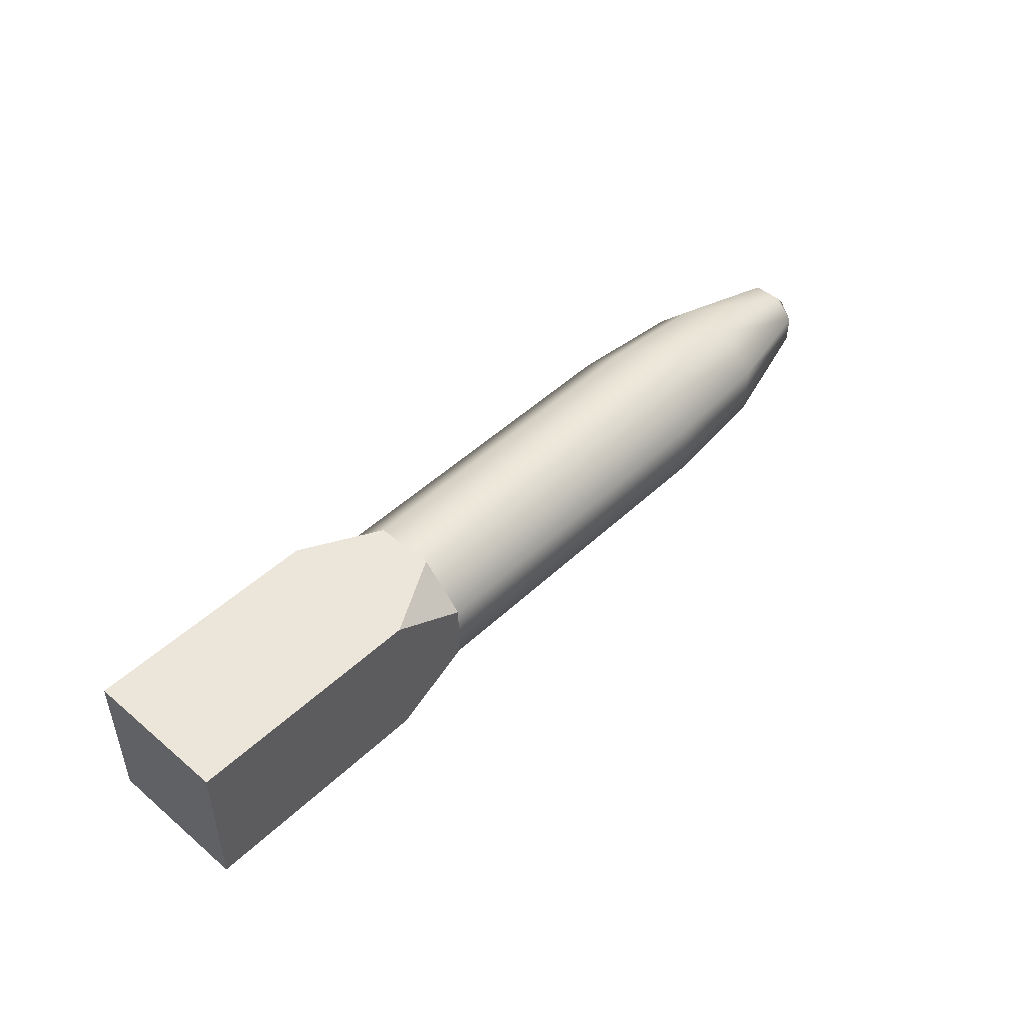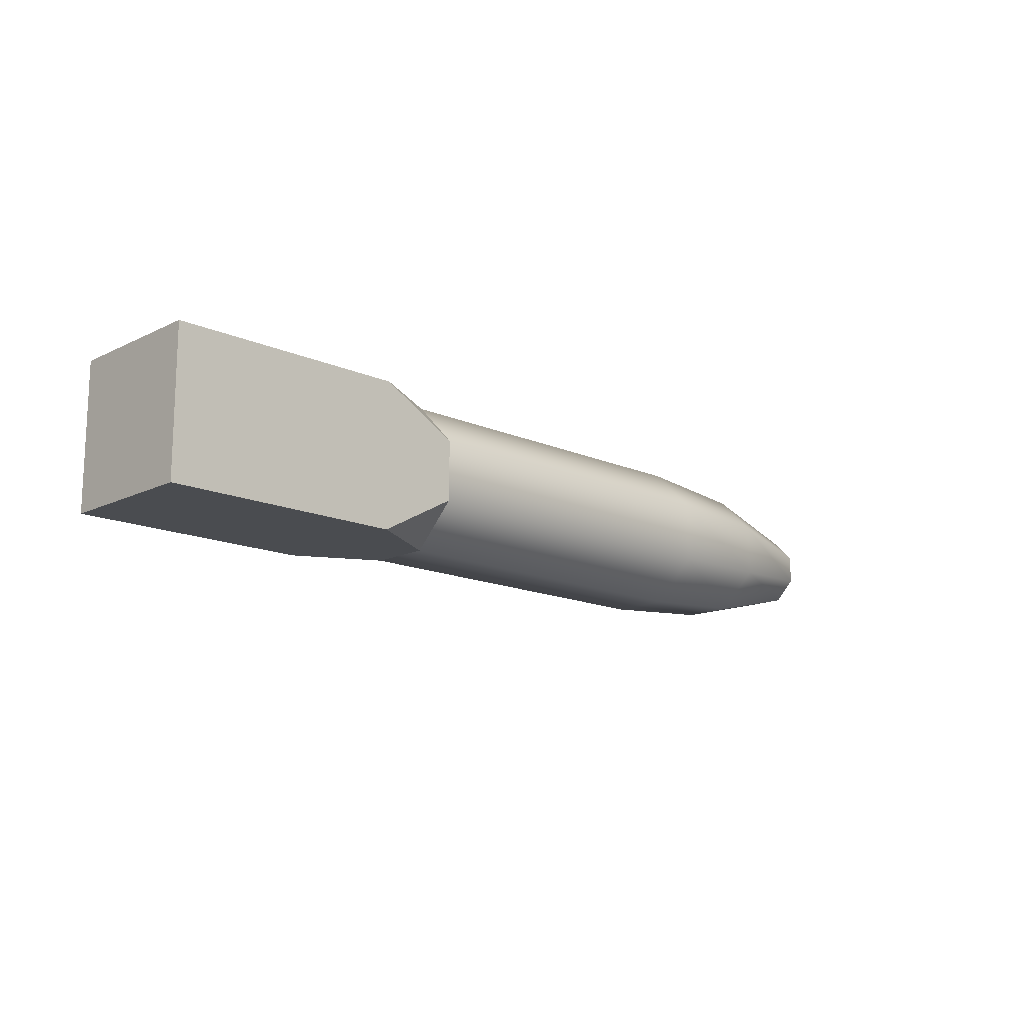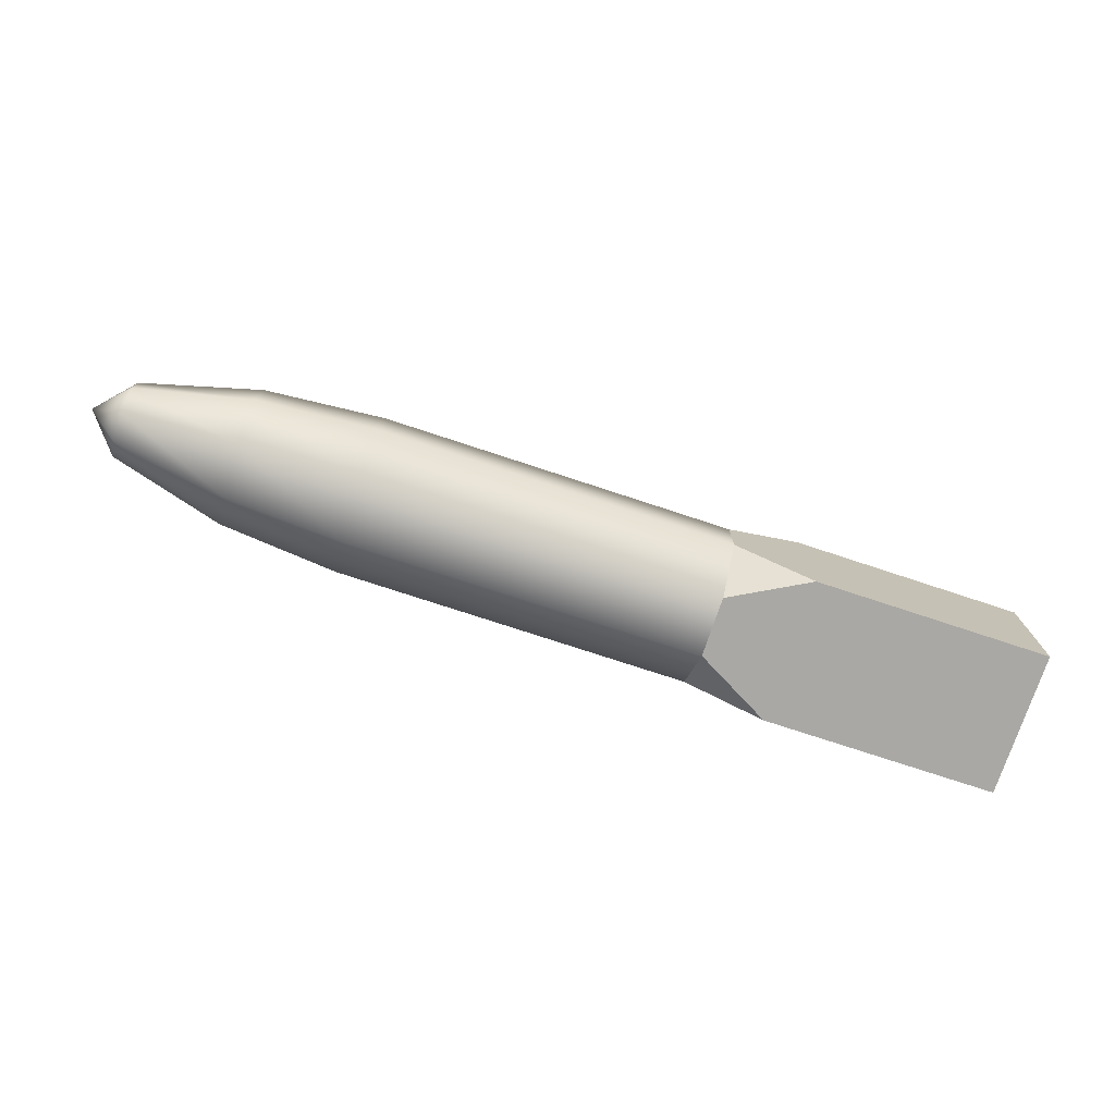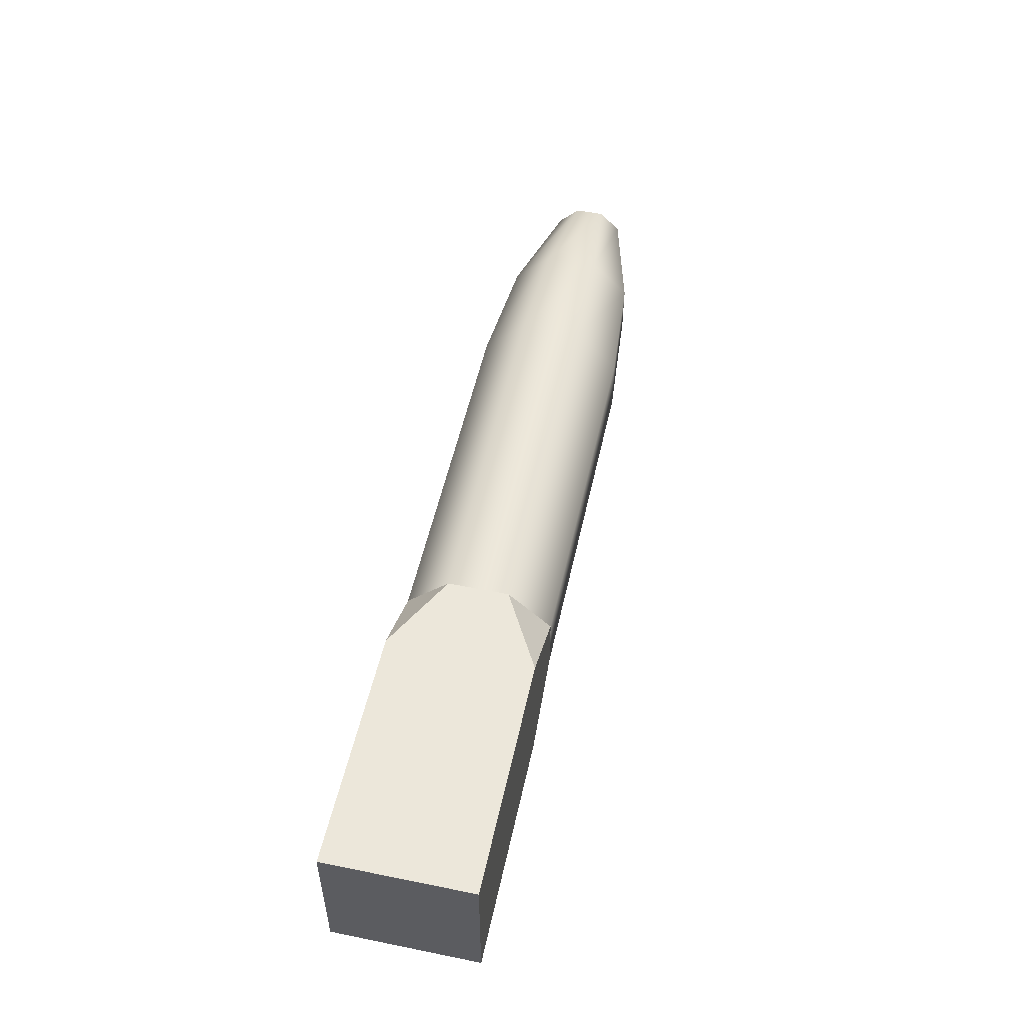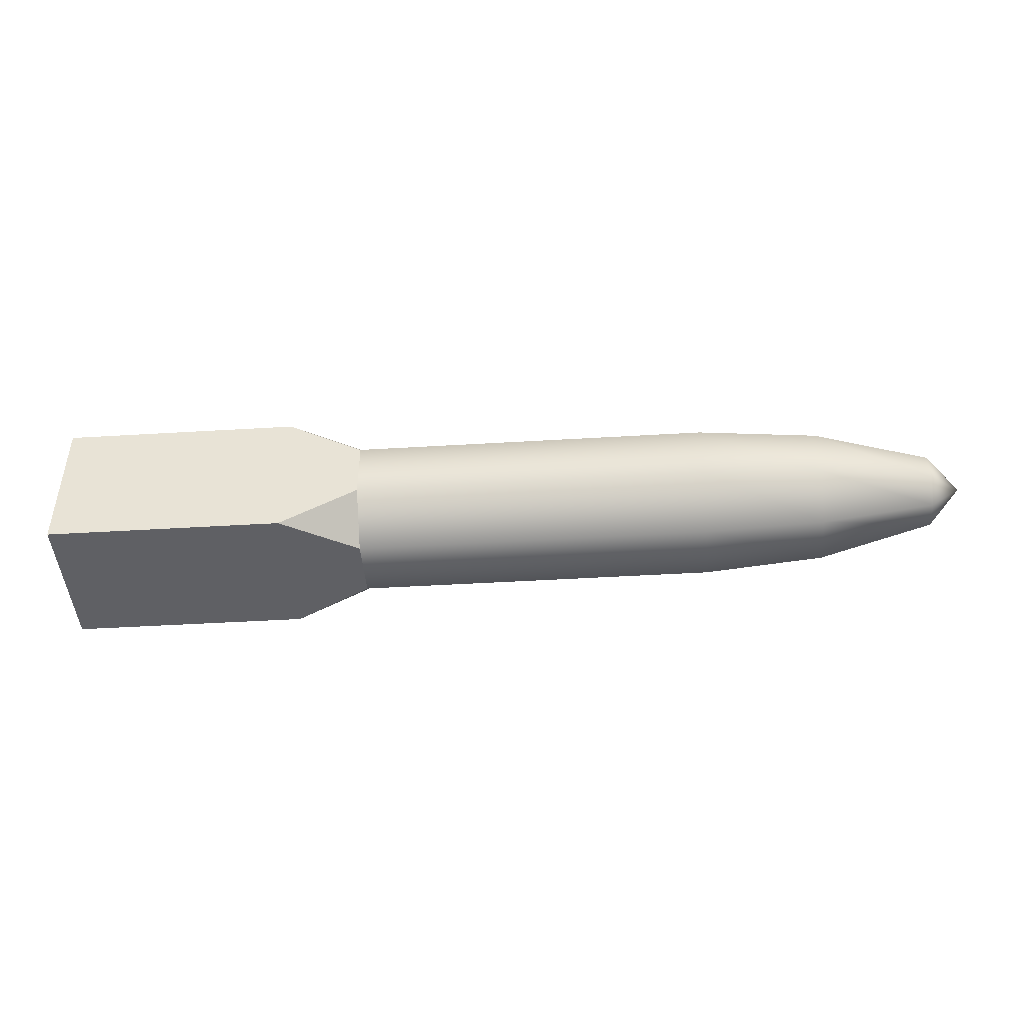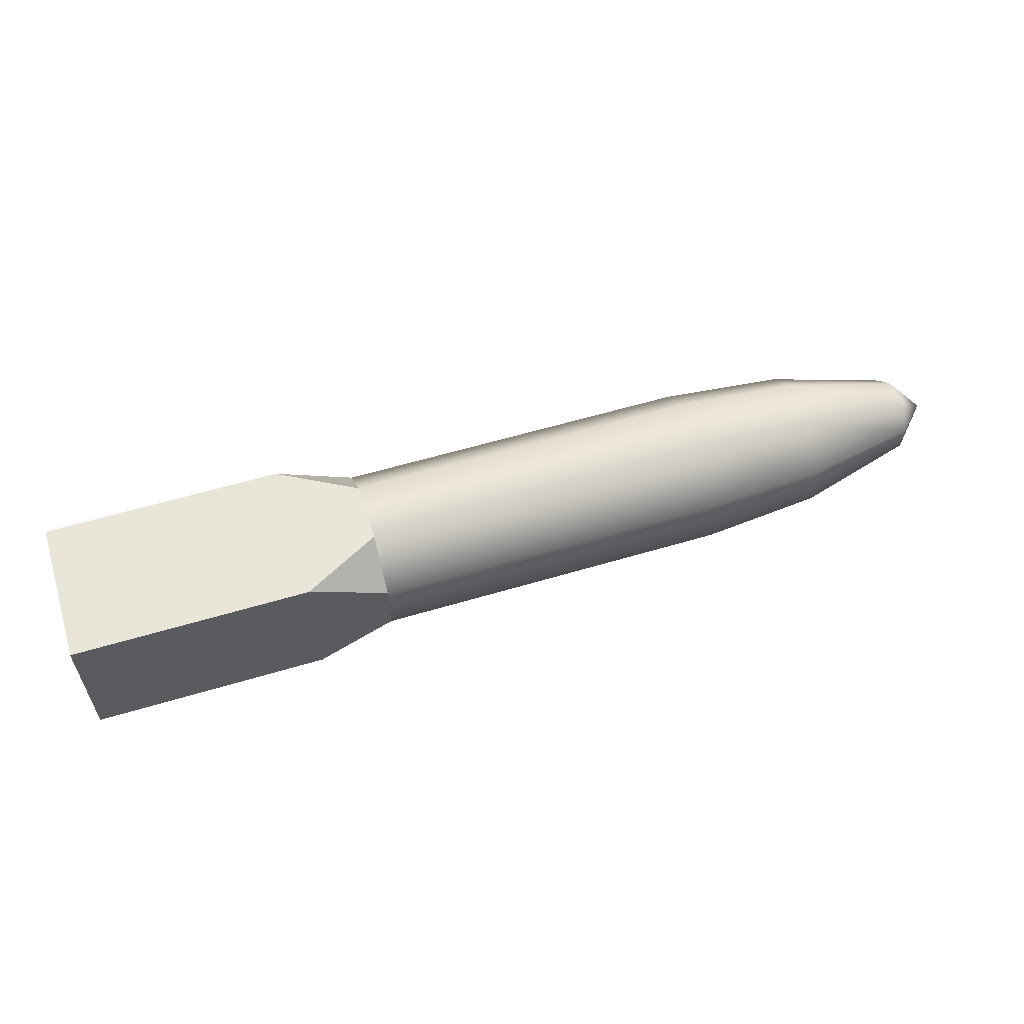
<metadata>
{"format":"obj","ext":"obj","renderer":"f3d","projection":"perspective","resolution":1024,"background":"white","views":[{"elev":47.4,"azim":-46.6,"up":"+Y"},{"elev":-14.7,"azim":-43.8,"up":"+Z"},{"elev":-74.9,"azim":161.7,"up":"+Z"},{"elev":52.4,"azim":-77.7,"up":"+Z"},{"elev":-45.2,"azim":4.0,"up":"+Y"},{"elev":58.1,"azim":-17.2,"up":"+Y"}]}
</metadata>
<code>
g default
v 0.93 0.0553 -0.09298
v 0.93 0.0553 -0.139
v 0.93 0.02279 -0.1715
v 0.93 -0.02319 -0.1715
v 0.93 -0.0557 -0.139
v 0.93 -0.0557 -0.09298
v 0.93 -0.02319 -0.06047
v 0.93 0.02279 -0.06047
v 0.7459 0.1008 -0.07416
v 0.7459 0.1008 -0.1578
v 0.7459 0.04163 -0.217
v 0.7459 -0.04202 -0.217
v 0.7459 -0.1012 -0.1578
v 0.7459 -0.1012 -0.07416
v 0.7459 -0.04202 -0.01501
v 0.7459 0.04163 -0.01501
v 0.5559 0.1158 -0.06795
v 0.5559 0.1158 -0.164
v 0.5559 0.04785 -0.232
v 0.5559 -0.04824 -0.232
v 0.5559 -0.1162 -0.164
v 0.5559 -0.1162 -0.06795
v 0.5559 -0.04824 -4e-06
v 0.5559 0.04785 -4e-06
v -0.009476 0.1158 -0.06797
v -0.009471 0.1158 -0.1641
v -0.009467 0.04785 -0.232
v -0.009467 -0.04824 -0.232
v -0.009471 -0.1162 -0.1641
v -0.009476 -0.1162 -0.06797
v -0.00948 -0.04824 -3.1e-05
v -0.00948 0.04785 -3.1e-05
v 0.9826 -0.000197 -0.116
v -0.1332 0.1158 -0.232
v -0.1332 -0.1162 -0.232
v -0.1333 -0.1162 -3.8e-05
v -0.1333 0.1158 -3.8e-05
v -0.5098 0.1158 -6e-05
v -0.5098 0.1158 -0.232
v -0.5098 -0.1162 -0.232
v -0.5098 -0.1162 -6e-05
g FoodShortRUpperArm
f 1 2 10 9
f 2 3 11 10
f 3 4 12 11
f 4 5 13 12
f 5 6 14 13
f 6 7 15 14
f 7 8 16 15
f 8 1 9 16
f 9 10 18 17
f 10 11 19 18
f 11 12 20 19
f 12 13 21 20
f 13 14 22 21
f 14 15 23 22
f 15 16 24 23
f 16 9 17 24
f 17 18 26 25
f 18 19 27 26
f 19 20 28 27
f 20 21 29 28
f 21 22 30 29
f 22 23 31 30
f 23 24 32 31
f 24 17 25 32
f 2 1 33
f 3 2 33
f 4 3 33
f 5 4 33
f 6 5 33
f 7 6 33
f 8 7 33
f 1 8 33
f 39 40 38
f 40 41 38
f 25 26 34 37
f 26 27 34
f 27 28 35 34
f 28 29 35
f 29 30 36 35
f 30 31 36
f 31 32 37 36
f 32 25 37
f 37 34 39 38
f 34 35 40 39
f 35 36 41 40
f 36 37 38 41

</code>
